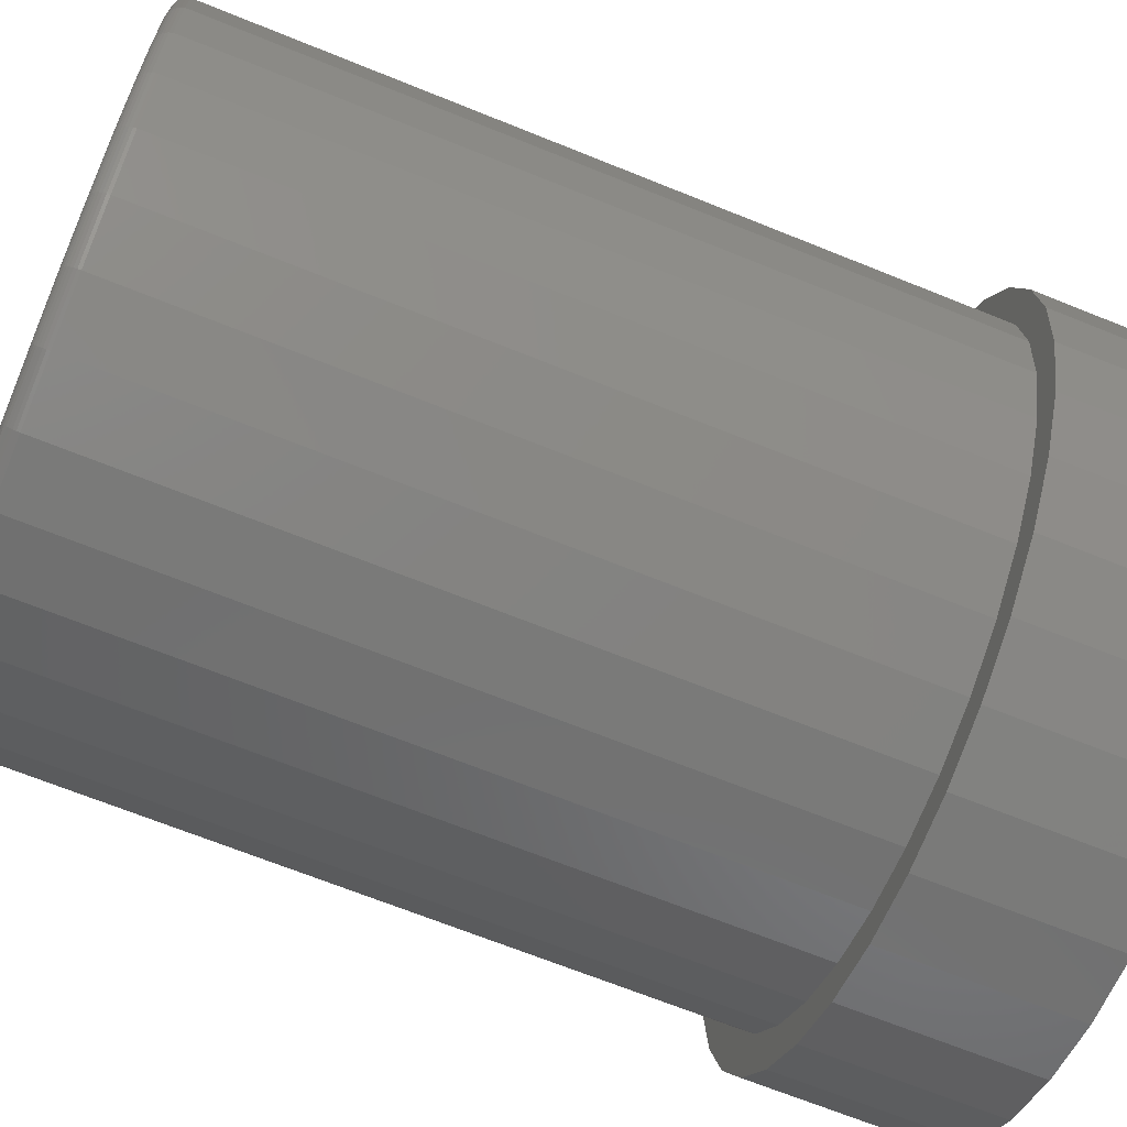
<metadata>
{"format":"stl","ext":"stl","renderer":"f3d","projection":"perspective","resolution":1024,"background":"white","views":[{"elev":-67.8,"azim":67.9,"up":"+Z"}]}
</metadata>
<code>
# stl→obj: 384 verts, 764 faces
v 0.003372 -4.401e-33 -0.3237
v -0.0001645 1.388e-17 -0.3592
v 0.06991 1.777e-17 -0.3523
v 0.003372 2.2e-33 0.3237
v 0.06991 1.777e-17 0.3523
v -0.0001645 1.388e-17 0.3592
v -0.07024 9.988e-18 0.3523
v -0.1376 6.247e-18 0.3319
v -0.2255 -1.271e-17 0.2289
v -0.2988 -2.702e-18 0.1996
v -0.2658 -1.494e-17 0.1798
v -0.07024 9.988e-18 -0.3523
v 0.1373 2.151e-17 0.3319
v 0.06652 3.505e-18 0.3175
v 0.1272 6.876e-18 0.299
v 0.1994 2.496e-17 -0.2987
v 0.2538 2.798e-17 -0.254
v 0.1832 9.983e-18 -0.2691
v 0.1272 6.876e-18 -0.299
v 0.06652 3.505e-18 -0.3175
v 0.1373 2.151e-17 -0.3319
v -0.1376 6.247e-18 -0.3319
v -0.05978 -3.505e-18 -0.3175
v -0.1205 -6.876e-18 -0.299
v -0.1997 2.8e-18 -0.2987
v -0.2542 -2.221e-19 0.254
v -0.1765 -9.983e-18 0.2691
v -0.1997 2.8e-18 0.2987
v -0.1205 -6.876e-18 0.299
v -0.05978 -3.505e-18 0.3175
v -0.2957 -1.66e-17 0.1239
v -0.332 -4.545e-18 0.1375
v -0.3141 -1.762e-17 0.06315
v -0.3525 -5.679e-18 0.07008
v -0.3203 -1.797e-17 3.964e-17
v -0.3594 -6.062e-18 4.399e-17
v -0.3141 -1.762e-17 -0.06315
v -0.3525 -5.679e-18 -0.07008
v -0.2957 -1.66e-17 -0.1239
v -0.332 -4.545e-18 -0.1375
v -0.2658 -1.494e-17 -0.1798
v -0.2988 -2.702e-18 -0.1996
v -0.2255 -1.271e-17 -0.2289
v -0.2542 -2.221e-19 -0.254
v -0.1765 -9.983e-18 -0.2691
v 0.1994 2.496e-17 0.2987
v 0.1832 9.983e-18 0.2691
v 0.2538 2.798e-17 0.254
v 0.2323 1.271e-17 0.2289
v 0.2985 3.046e-17 0.1996
v 0.2725 1.494e-17 0.1798
v 0.3317 3.23e-17 0.1375
v 0.3024 1.66e-17 0.1239
v 0.3521 3.343e-17 0.07008
v 0.3208 1.762e-17 0.06315
v 0.359 3.382e-17 -4.399e-17
v 0.3271 1.797e-17 -3.964e-17
v 0.3521 3.343e-17 -0.07008
v 0.3208 1.762e-17 -0.06315
v 0.3317 3.23e-17 -0.1375
v 0.3024 1.66e-17 -0.1239
v 0.2985 3.046e-17 -0.1996
v 0.2725 1.494e-17 -0.1798
v 0.2323 1.271e-17 -0.2289
v 0.3271 -0.7344 -6.939e-16
v 0.3208 -0.7344 -0.06315
v 0.3024 -0.7344 -0.1239
v 0.2725 -0.7344 -0.1798
v 0.2323 -0.7344 -0.2289
v 0.1832 -0.7344 -0.2691
v 0.1272 -0.7344 -0.299
v 0.06652 -0.7344 -0.3175
v 0.003372 -0.7344 -0.3237
v -0.05978 -0.7344 -0.3175
v -0.1205 -0.7344 -0.299
v -0.1765 -0.7344 -0.2691
v -0.2255 -0.7344 -0.2289
v -0.2658 -0.7344 -0.1798
v -0.2957 -0.7344 -0.1239
v -0.3141 -0.7344 -0.06315
v -0.3203 -0.7344 3.964e-17
v -0.3141 -0.7344 0.06315
v -0.2957 -0.7344 0.1239
v -0.2658 -0.7344 0.1798
v -0.2255 -0.7344 0.2289
v -0.1765 -0.7344 0.2691
v -0.1205 -0.7344 0.299
v -0.05978 -0.7344 0.3175
v 0.003372 -0.7344 0.3237
v 0.06652 -0.7344 0.3175
v 0.1272 -0.7344 0.299
v 0.1832 -0.7344 0.2691
v 0.2323 -0.7344 0.2289
v 0.2725 -0.7344 0.1798
v 0.3024 -0.7344 0.1239
v 0.3208 -0.7344 0.06315
v -0.0001645 0.1875 0.3592
v 0.06991 0.1875 0.3523
v -0.07024 0.1875 0.3523
v -0.0001645 0.1875 -0.3592
v -0.07024 0.1875 -0.3523
v 0.06991 0.1875 -0.3523
v -0.1376 0.1875 -0.3319
v 0.1373 0.1875 -0.3319
v -0.1997 0.1875 -0.2987
v 0.1994 0.1875 -0.2987
v -0.2542 0.1875 -0.254
v 0.2538 0.1875 -0.254
v -0.2988 0.1875 -0.1996
v 0.2985 0.1875 -0.1996
v -0.332 0.1875 -0.1375
v 0.3317 0.1875 -0.1375
v -0.3525 0.1875 -0.07008
v 0.3521 0.1875 -0.07008
v -0.3594 0.1875 4.399e-17
v 0.359 0.1875 -4.399e-17
v -0.3525 0.1875 0.07008
v 0.3521 0.1875 0.07008
v -0.332 0.1875 0.1375
v 0.3317 0.1875 0.1375
v -0.2988 0.1875 0.1996
v 0.2985 0.1875 0.1996
v -0.2542 0.1875 0.254
v 0.2538 0.1875 0.254
v -0.1997 0.1875 0.2987
v 0.1994 0.1875 0.2987
v -0.1376 0.1875 0.3319
v 0.1373 0.1875 0.3319
v -0.05673 -0.75 0.3021
v 0.06347 -0.75 0.3021
v 0.003372 -0.75 0.3081
v 0.1213 -0.75 0.2846
v -0.1145 -0.75 0.2846
v 0.1745 -0.75 0.2561
v -0.1678 -0.75 0.2561
v 0.2212 -0.75 0.2178
v -0.2145 -0.75 0.2178
v 0.2595 -0.75 0.1711
v -0.2528 -0.75 0.1711
v 0.288 -0.75 0.1179
v -0.2812 -0.75 0.1179
v 0.3055 -0.75 0.0601
v -0.2988 -0.75 0.0601
v 0.3114 -0.75 -1.159e-16
v -0.3047 -0.75 3.501e-17
v 0.3055 -0.75 -0.0601
v -0.2988 -0.75 -0.0601
v 0.288 -0.75 -0.1179
v -0.2812 -0.75 -0.1179
v 0.2595 -0.75 -0.1711
v -0.2528 -0.75 -0.1711
v 0.2212 -0.75 -0.2178
v -0.2145 -0.75 -0.2178
v 0.1745 -0.75 -0.2561
v -0.1678 -0.75 -0.2561
v 0.1213 -0.75 -0.2846
v -0.1145 -0.75 -0.2846
v 0.06347 -0.75 -0.3021
v -0.05673 -0.75 -0.3021
v 0.003372 -0.75 -0.3081
v 0.3145 -0.7497 8.327e-17
v 0.3085 -0.7497 -0.06069
v 0.3174 -0.7488 8.327e-17
v 0.3114 -0.7488 -0.06127
v 0.3201 -0.7474 8.327e-17
v 0.314 -0.7474 -0.06179
v 0.3225 -0.7454 1.11e-16
v 0.3163 -0.7454 -0.06225
v 0.3244 -0.7431 1.11e-16
v 0.3183 -0.7431 -0.06263
v 0.3259 -0.7404 8.327e-17
v 0.3197 -0.7404 -0.06292
v 0.3268 -0.7374 8.327e-17
v 0.3205 -0.7374 -0.06309
v -0.3018 -0.7497 -0.06069
v -0.3077 -0.7497 -8.327e-17
v -0.3046 -0.7488 -0.06127
v -0.3107 -0.7488 -8.327e-17
v -0.3073 -0.7474 -0.06179
v -0.3134 -0.7474 -8.327e-17
v -0.3096 -0.7454 -0.06225
v -0.3157 -0.7454 -8.327e-17
v -0.3115 -0.7431 -0.06263
v -0.3177 -0.7431 -8.327e-17
v -0.3129 -0.7404 -0.06292
v -0.3191 -0.7404 -8.327e-17
v -0.3138 -0.7374 -0.06309
v -0.32 -0.7374 -8.327e-17
v -0.2841 -0.7497 -0.1191
v -0.2868 -0.7488 -0.1202
v -0.2893 -0.7474 -0.1212
v -0.2914 -0.7454 -0.1221
v -0.2932 -0.7431 -0.1229
v -0.2946 -0.7404 -0.1234
v -0.2954 -0.7374 -0.1238
v -0.2553 -0.7497 -0.1728
v -0.2577 -0.7488 -0.1745
v -0.26 -0.7474 -0.176
v -0.262 -0.7454 -0.1773
v -0.2636 -0.7431 -0.1784
v -0.2648 -0.7404 -0.1792
v -0.2655 -0.7374 -0.1797
v -0.2166 -0.7497 -0.22
v -0.2187 -0.7488 -0.2221
v -0.2206 -0.7474 -0.224
v -0.2223 -0.7454 -0.2256
v -0.2236 -0.7431 -0.227
v -0.2247 -0.7404 -0.228
v -0.2253 -0.7374 -0.2287
v -0.1695 -0.7497 -0.2587
v -0.1711 -0.7488 -0.2611
v -0.1726 -0.7474 -0.2634
v -0.1739 -0.7454 -0.2653
v -0.175 -0.7431 -0.2669
v -0.1758 -0.7404 -0.2681
v -0.1763 -0.7374 -0.2689
v -0.1157 -0.7497 -0.2874
v -0.1168 -0.7488 -0.2901
v -0.1178 -0.7474 -0.2926
v -0.1187 -0.7454 -0.2948
v -0.1195 -0.7431 -0.2966
v -0.12 -0.7404 -0.2979
v -0.1204 -0.7374 -0.2988
v -0.05732 -0.7497 -0.3051
v -0.05789 -0.7488 -0.308
v -0.05842 -0.7474 -0.3107
v -0.05888 -0.7454 -0.313
v -0.05926 -0.7431 -0.3149
v -0.05954 -0.7404 -0.3163
v -0.05972 -0.7374 -0.3172
v 0.003372 -0.7497 -0.3111
v 0.003372 -0.7488 -0.314
v 0.003372 -0.7474 -0.3167
v 0.003372 -0.7454 -0.3191
v 0.003372 -0.7431 -0.3211
v 0.003372 -0.7404 -0.3225
v 0.003372 -0.7374 -0.3234
v 0.06407 -0.7497 -0.3051
v 0.06464 -0.7488 -0.308
v 0.06516 -0.7474 -0.3107
v 0.06563 -0.7454 -0.313
v 0.06601 -0.7431 -0.3149
v 0.06629 -0.7404 -0.3163
v 0.06646 -0.7374 -0.3172
v 0.1224 -0.7497 -0.2874
v 0.1235 -0.7488 -0.2901
v 0.1246 -0.7474 -0.2926
v 0.1255 -0.7454 -0.2948
v 0.1262 -0.7431 -0.2966
v 0.1268 -0.7404 -0.2979
v 0.1271 -0.7374 -0.2988
v 0.1762 -0.7497 -0.2587
v 0.1778 -0.7488 -0.2611
v 0.1793 -0.7474 -0.2634
v 0.1807 -0.7454 -0.2653
v 0.1817 -0.7431 -0.2669
v 0.1825 -0.7404 -0.2681
v 0.183 -0.7374 -0.2689
v 0.2234 -0.7497 -0.22
v 0.2254 -0.7488 -0.2221
v 0.2273 -0.7474 -0.224
v 0.229 -0.7454 -0.2256
v 0.2304 -0.7431 -0.227
v 0.2314 -0.7404 -0.228
v 0.232 -0.7374 -0.2287
v 0.262 -0.7497 -0.1728
v 0.2645 -0.7488 -0.1745
v 0.2667 -0.7474 -0.176
v 0.2687 -0.7454 -0.1773
v 0.2703 -0.7431 -0.1784
v 0.2715 -0.7404 -0.1792
v 0.2723 -0.7374 -0.1797
v 0.2908 -0.7497 -0.1191
v 0.2935 -0.7488 -0.1202
v 0.296 -0.7474 -0.1212
v 0.2982 -0.7454 -0.1221
v 0.3 -0.7431 -0.1229
v 0.3013 -0.7404 -0.1234
v 0.3021 -0.7374 -0.1238
v -0.3018 -0.7497 0.06069
v -0.3046 -0.7488 0.06127
v -0.3073 -0.7474 0.06179
v -0.3096 -0.7454 0.06225
v -0.3115 -0.7431 0.06263
v -0.3129 -0.7404 0.06292
v -0.3138 -0.7374 0.06309
v 0.3085 -0.7497 0.06069
v 0.3114 -0.7488 0.06127
v 0.314 -0.7474 0.06179
v 0.3163 -0.7454 0.06225
v 0.3183 -0.7431 0.06263
v 0.3197 -0.7404 0.06292
v 0.3205 -0.7374 0.06309
v 0.2908 -0.7497 0.1191
v 0.2935 -0.7488 0.1202
v 0.296 -0.7474 0.1212
v 0.2982 -0.7454 0.1221
v 0.3 -0.7431 0.1229
v 0.3013 -0.7404 0.1234
v 0.3021 -0.7374 0.1238
v 0.262 -0.7497 0.1728
v 0.2645 -0.7488 0.1745
v 0.2667 -0.7474 0.176
v 0.2687 -0.7454 0.1773
v 0.2703 -0.7431 0.1784
v 0.2715 -0.7404 0.1792
v 0.2723 -0.7374 0.1797
v 0.2234 -0.7497 0.22
v 0.2254 -0.7488 0.2221
v 0.2273 -0.7474 0.224
v 0.229 -0.7454 0.2256
v 0.2304 -0.7431 0.227
v 0.2314 -0.7404 0.228
v 0.232 -0.7374 0.2287
v 0.1762 -0.7497 0.2587
v 0.1778 -0.7488 0.2611
v 0.1793 -0.7474 0.2634
v 0.1807 -0.7454 0.2653
v 0.1817 -0.7431 0.2669
v 0.1825 -0.7404 0.2681
v 0.183 -0.7374 0.2689
v 0.1224 -0.7497 0.2874
v 0.1235 -0.7488 0.2901
v 0.1246 -0.7474 0.2926
v 0.1255 -0.7454 0.2948
v 0.1262 -0.7431 0.2966
v 0.1268 -0.7404 0.2979
v 0.1271 -0.7374 0.2988
v 0.06407 -0.7497 0.3051
v 0.06464 -0.7488 0.308
v 0.06516 -0.7474 0.3107
v 0.06563 -0.7454 0.313
v 0.06601 -0.7431 0.3149
v 0.06629 -0.7404 0.3163
v 0.06646 -0.7374 0.3172
v 0.003372 -0.7497 0.3111
v 0.003372 -0.7488 0.314
v 0.003372 -0.7474 0.3167
v 0.003372 -0.7454 0.3191
v 0.003372 -0.7431 0.3211
v 0.003372 -0.7404 0.3225
v 0.003372 -0.7374 0.3234
v -0.05732 -0.7497 0.3051
v -0.05789 -0.7488 0.308
v -0.05842 -0.7474 0.3107
v -0.05888 -0.7454 0.313
v -0.05926 -0.7431 0.3149
v -0.05954 -0.7404 0.3163
v -0.05972 -0.7374 0.3172
v -0.1157 -0.7497 0.2874
v -0.1168 -0.7488 0.2901
v -0.1178 -0.7474 0.2926
v -0.1187 -0.7454 0.2948
v -0.1195 -0.7431 0.2966
v -0.12 -0.7404 0.2979
v -0.1204 -0.7374 0.2988
v -0.1695 -0.7497 0.2587
v -0.1711 -0.7488 0.2611
v -0.1726 -0.7474 0.2634
v -0.1739 -0.7454 0.2653
v -0.175 -0.7431 0.2669
v -0.1758 -0.7404 0.2681
v -0.1763 -0.7374 0.2689
v -0.2166 -0.7497 0.22
v -0.2187 -0.7488 0.2221
v -0.2206 -0.7474 0.224
v -0.2223 -0.7454 0.2256
v -0.2236 -0.7431 0.227
v -0.2247 -0.7404 0.228
v -0.2253 -0.7374 0.2287
v -0.2553 -0.7497 0.1728
v -0.2577 -0.7488 0.1745
v -0.26 -0.7474 0.176
v -0.262 -0.7454 0.1773
v -0.2636 -0.7431 0.1784
v -0.2648 -0.7404 0.1792
v -0.2655 -0.7374 0.1797
v -0.2841 -0.7497 0.1191
v -0.2868 -0.7488 0.1202
v -0.2893 -0.7474 0.1212
v -0.2914 -0.7454 0.1221
v -0.2932 -0.7431 0.1229
v -0.2946 -0.7404 0.1234
v -0.2954 -0.7374 0.1238
f 1 2 3
f 4 5 6
f 4 6 7
f 4 7 8
f 9 10 11
f 1 12 2
f 4 13 5
f 13 4 14
f 13 14 15
f 16 17 18
f 16 18 19
f 16 19 20
f 16 20 21
f 21 20 1
f 1 3 21
f 22 12 1
f 22 1 23
f 22 23 24
f 22 24 25
f 10 9 26
f 26 9 27
f 26 27 28
f 28 27 29
f 28 29 8
f 8 29 30
f 8 30 4
f 11 10 31
f 31 10 32
f 31 32 33
f 33 32 34
f 33 34 35
f 35 34 36
f 35 36 37
f 37 36 38
f 37 38 39
f 39 38 40
f 39 40 41
f 41 40 42
f 41 42 43
f 43 42 44
f 43 44 45
f 25 24 44
f 44 24 45
f 13 15 46
f 46 15 47
f 46 47 48
f 48 47 49
f 48 49 50
f 50 49 51
f 50 51 52
f 52 51 53
f 52 53 54
f 54 53 55
f 54 55 56
f 56 55 57
f 56 57 58
f 58 57 59
f 58 59 60
f 60 59 61
f 60 61 62
f 62 61 63
f 62 63 17
f 17 63 64
f 17 64 18
f 57 65 59
f 59 65 66
f 59 66 61
f 61 66 67
f 61 67 63
f 63 67 68
f 63 68 64
f 64 68 69
f 64 69 18
f 18 69 70
f 18 70 19
f 19 70 71
f 19 71 20
f 20 71 72
f 20 72 1
f 1 72 73
f 1 73 23
f 23 73 74
f 23 74 24
f 24 74 75
f 24 75 45
f 45 75 76
f 45 76 43
f 43 76 77
f 43 77 41
f 41 77 78
f 41 78 39
f 39 78 79
f 39 79 37
f 37 79 80
f 37 80 35
f 35 80 81
f 35 81 33
f 33 81 82
f 33 82 31
f 31 82 83
f 31 83 11
f 11 83 84
f 11 84 9
f 9 84 85
f 9 85 27
f 27 85 86
f 27 86 29
f 29 86 87
f 29 87 30
f 30 87 88
f 30 88 4
f 4 88 89
f 4 89 14
f 14 89 90
f 14 90 15
f 15 90 91
f 15 91 47
f 47 91 92
f 47 92 49
f 49 92 93
f 49 93 51
f 51 93 94
f 51 94 53
f 53 94 95
f 53 95 55
f 55 95 96
f 55 96 57
f 57 96 65
f 97 98 99
f 100 101 102
f 102 101 103
f 102 103 104
f 104 103 105
f 104 105 106
f 106 105 107
f 106 107 108
f 108 107 109
f 108 109 110
f 110 109 111
f 110 111 112
f 112 111 113
f 112 113 114
f 114 113 115
f 114 115 116
f 116 115 117
f 116 117 118
f 118 117 119
f 118 119 120
f 120 119 121
f 120 121 122
f 122 121 123
f 122 123 124
f 124 123 125
f 124 125 126
f 126 125 127
f 126 127 128
f 128 127 99
f 128 99 98
f 116 56 114
f 114 56 58
f 114 58 112
f 112 58 60
f 112 60 110
f 110 60 62
f 110 62 108
f 108 62 17
f 108 17 106
f 106 17 16
f 106 16 104
f 104 16 21
f 104 21 102
f 102 21 3
f 102 3 100
f 100 3 2
f 100 2 101
f 101 2 12
f 101 12 103
f 103 12 22
f 103 22 105
f 105 22 25
f 105 25 107
f 107 25 44
f 107 44 109
f 109 44 42
f 109 42 111
f 111 42 40
f 111 40 113
f 113 40 38
f 113 38 115
f 115 38 36
f 115 36 117
f 117 36 34
f 117 34 119
f 119 34 32
f 119 32 121
f 121 32 10
f 121 10 123
f 123 10 26
f 123 26 125
f 125 26 28
f 125 28 127
f 127 28 8
f 127 8 99
f 99 8 7
f 99 7 97
f 97 7 6
f 97 6 98
f 98 6 5
f 98 5 128
f 128 5 13
f 128 13 126
f 126 13 46
f 126 46 124
f 124 46 48
f 124 48 122
f 122 48 50
f 122 50 120
f 120 50 52
f 120 52 118
f 118 52 54
f 118 54 116
f 116 54 56
f 129 130 131
f 130 129 132
f 132 129 133
f 132 133 134
f 134 133 135
f 134 135 136
f 136 135 137
f 136 137 138
f 138 137 139
f 138 139 140
f 140 139 141
f 140 141 142
f 142 141 143
f 142 143 144
f 144 143 145
f 144 145 146
f 146 145 147
f 146 147 148
f 148 147 149
f 148 149 150
f 150 149 151
f 150 151 152
f 152 151 153
f 152 153 154
f 154 153 155
f 154 155 156
f 156 155 157
f 156 157 158
f 158 157 159
f 158 159 160
f 144 146 161
f 161 146 162
f 161 162 163
f 163 162 164
f 163 164 165
f 165 164 166
f 165 166 167
f 167 166 168
f 167 168 169
f 169 168 170
f 169 170 171
f 171 170 172
f 171 172 173
f 173 172 174
f 173 174 65
f 65 174 66
f 147 145 175
f 175 145 176
f 175 176 177
f 177 176 178
f 177 178 179
f 179 178 180
f 179 180 181
f 181 180 182
f 181 182 183
f 183 182 184
f 183 184 185
f 185 184 186
f 185 186 187
f 187 186 188
f 187 188 80
f 80 188 81
f 149 147 189
f 189 147 175
f 189 175 190
f 190 175 177
f 190 177 191
f 191 177 179
f 191 179 192
f 192 179 181
f 192 181 193
f 193 181 183
f 193 183 194
f 194 183 185
f 194 185 195
f 195 185 187
f 195 187 79
f 79 187 80
f 151 149 196
f 196 149 189
f 196 189 197
f 197 189 190
f 197 190 198
f 198 190 191
f 198 191 199
f 199 191 192
f 199 192 200
f 200 192 193
f 200 193 201
f 201 193 194
f 201 194 202
f 202 194 195
f 202 195 78
f 78 195 79
f 153 151 203
f 203 151 196
f 203 196 204
f 204 196 197
f 204 197 205
f 205 197 198
f 205 198 206
f 206 198 199
f 206 199 207
f 207 199 200
f 207 200 208
f 208 200 201
f 208 201 209
f 209 201 202
f 209 202 77
f 77 202 78
f 155 153 210
f 210 153 203
f 210 203 211
f 211 203 204
f 211 204 212
f 212 204 205
f 212 205 213
f 213 205 206
f 213 206 214
f 214 206 207
f 214 207 215
f 215 207 208
f 215 208 216
f 216 208 209
f 216 209 76
f 76 209 77
f 157 155 217
f 217 155 210
f 217 210 218
f 218 210 211
f 218 211 219
f 219 211 212
f 219 212 220
f 220 212 213
f 220 213 221
f 221 213 214
f 221 214 222
f 222 214 215
f 222 215 223
f 223 215 216
f 223 216 75
f 75 216 76
f 159 157 224
f 224 157 217
f 224 217 225
f 225 217 218
f 225 218 226
f 226 218 219
f 226 219 227
f 227 219 220
f 227 220 228
f 228 220 221
f 228 221 229
f 229 221 222
f 229 222 230
f 230 222 223
f 230 223 74
f 74 223 75
f 160 159 231
f 231 159 224
f 231 224 232
f 232 224 225
f 232 225 233
f 233 225 226
f 233 226 234
f 234 226 227
f 234 227 235
f 235 227 228
f 235 228 236
f 236 228 229
f 236 229 237
f 237 229 230
f 237 230 73
f 73 230 74
f 158 160 238
f 238 160 231
f 238 231 239
f 239 231 232
f 239 232 240
f 240 232 233
f 240 233 241
f 241 233 234
f 241 234 242
f 242 234 235
f 242 235 243
f 243 235 236
f 243 236 244
f 244 236 237
f 244 237 72
f 72 237 73
f 156 158 245
f 245 158 238
f 245 238 246
f 246 238 239
f 246 239 247
f 247 239 240
f 247 240 248
f 248 240 241
f 248 241 249
f 249 241 242
f 249 242 250
f 250 242 243
f 250 243 251
f 251 243 244
f 251 244 71
f 71 244 72
f 154 156 252
f 252 156 245
f 252 245 253
f 253 245 246
f 253 246 254
f 254 246 247
f 254 247 255
f 255 247 248
f 255 248 256
f 256 248 249
f 256 249 257
f 257 249 250
f 257 250 258
f 258 250 251
f 258 251 70
f 70 251 71
f 152 154 259
f 259 154 252
f 259 252 260
f 260 252 253
f 260 253 261
f 261 253 254
f 261 254 262
f 262 254 255
f 262 255 263
f 263 255 256
f 263 256 264
f 264 256 257
f 264 257 265
f 265 257 258
f 265 258 69
f 69 258 70
f 150 152 266
f 266 152 259
f 266 259 267
f 267 259 260
f 267 260 268
f 268 260 261
f 268 261 269
f 269 261 262
f 269 262 270
f 270 262 263
f 270 263 271
f 271 263 264
f 271 264 272
f 272 264 265
f 272 265 68
f 68 265 69
f 148 150 273
f 273 150 266
f 273 266 274
f 274 266 267
f 274 267 275
f 275 267 268
f 275 268 276
f 276 268 269
f 276 269 277
f 277 269 270
f 277 270 278
f 278 270 271
f 278 271 279
f 279 271 272
f 279 272 67
f 67 272 68
f 146 148 162
f 162 148 273
f 162 273 164
f 164 273 274
f 164 274 166
f 166 274 275
f 166 275 168
f 168 275 276
f 168 276 170
f 170 276 277
f 170 277 172
f 172 277 278
f 172 278 174
f 174 278 279
f 174 279 66
f 66 279 67
f 145 143 176
f 176 143 280
f 176 280 178
f 178 280 281
f 178 281 180
f 180 281 282
f 180 282 182
f 182 282 283
f 182 283 184
f 184 283 284
f 184 284 186
f 186 284 285
f 186 285 188
f 188 285 286
f 188 286 81
f 81 286 82
f 142 144 287
f 287 144 161
f 287 161 288
f 288 161 163
f 288 163 289
f 289 163 165
f 289 165 290
f 290 165 167
f 290 167 291
f 291 167 169
f 291 169 292
f 292 169 171
f 292 171 293
f 293 171 173
f 293 173 96
f 96 173 65
f 140 142 294
f 294 142 287
f 294 287 295
f 295 287 288
f 295 288 296
f 296 288 289
f 296 289 297
f 297 289 290
f 297 290 298
f 298 290 291
f 298 291 299
f 299 291 292
f 299 292 300
f 300 292 293
f 300 293 95
f 95 293 96
f 138 140 301
f 301 140 294
f 301 294 302
f 302 294 295
f 302 295 303
f 303 295 296
f 303 296 304
f 304 296 297
f 304 297 305
f 305 297 298
f 305 298 306
f 306 298 299
f 306 299 307
f 307 299 300
f 307 300 94
f 94 300 95
f 136 138 308
f 308 138 301
f 308 301 309
f 309 301 302
f 309 302 310
f 310 302 303
f 310 303 311
f 311 303 304
f 311 304 312
f 312 304 305
f 312 305 313
f 313 305 306
f 313 306 314
f 314 306 307
f 314 307 93
f 93 307 94
f 134 136 315
f 315 136 308
f 315 308 316
f 316 308 309
f 316 309 317
f 317 309 310
f 317 310 318
f 318 310 311
f 318 311 319
f 319 311 312
f 319 312 320
f 320 312 313
f 320 313 321
f 321 313 314
f 321 314 92
f 92 314 93
f 132 134 322
f 322 134 315
f 322 315 323
f 323 315 316
f 323 316 324
f 324 316 317
f 324 317 325
f 325 317 318
f 325 318 326
f 326 318 319
f 326 319 327
f 327 319 320
f 327 320 328
f 328 320 321
f 328 321 91
f 91 321 92
f 130 132 329
f 329 132 322
f 329 322 330
f 330 322 323
f 330 323 331
f 331 323 324
f 331 324 332
f 332 324 325
f 332 325 333
f 333 325 326
f 333 326 334
f 334 326 327
f 334 327 335
f 335 327 328
f 335 328 90
f 90 328 91
f 131 130 336
f 336 130 329
f 336 329 337
f 337 329 330
f 337 330 338
f 338 330 331
f 338 331 339
f 339 331 332
f 339 332 340
f 340 332 333
f 340 333 341
f 341 333 334
f 341 334 342
f 342 334 335
f 342 335 89
f 89 335 90
f 129 131 343
f 343 131 336
f 343 336 344
f 344 336 337
f 344 337 345
f 345 337 338
f 345 338 346
f 346 338 339
f 346 339 347
f 347 339 340
f 347 340 348
f 348 340 341
f 348 341 349
f 349 341 342
f 349 342 88
f 88 342 89
f 133 129 350
f 350 129 343
f 350 343 351
f 351 343 344
f 351 344 352
f 352 344 345
f 352 345 353
f 353 345 346
f 353 346 354
f 354 346 347
f 354 347 355
f 355 347 348
f 355 348 356
f 356 348 349
f 356 349 87
f 87 349 88
f 135 133 357
f 357 133 350
f 357 350 358
f 358 350 351
f 358 351 359
f 359 351 352
f 359 352 360
f 360 352 353
f 360 353 361
f 361 353 354
f 361 354 362
f 362 354 355
f 362 355 363
f 363 355 356
f 363 356 86
f 86 356 87
f 137 135 364
f 364 135 357
f 364 357 365
f 365 357 358
f 365 358 366
f 366 358 359
f 366 359 367
f 367 359 360
f 367 360 368
f 368 360 361
f 368 361 369
f 369 361 362
f 369 362 370
f 370 362 363
f 370 363 85
f 85 363 86
f 139 137 371
f 371 137 364
f 371 364 372
f 372 364 365
f 372 365 373
f 373 365 366
f 373 366 374
f 374 366 367
f 374 367 375
f 375 367 368
f 375 368 376
f 376 368 369
f 376 369 377
f 377 369 370
f 377 370 84
f 84 370 85
f 141 139 378
f 378 139 371
f 378 371 379
f 379 371 372
f 379 372 380
f 380 372 373
f 380 373 381
f 381 373 374
f 381 374 382
f 382 374 375
f 382 375 383
f 383 375 376
f 383 376 384
f 384 376 377
f 384 377 83
f 83 377 84
f 143 141 280
f 280 141 378
f 280 378 281
f 281 378 379
f 281 379 282
f 282 379 380
f 282 380 283
f 283 380 381
f 283 381 284
f 284 381 382
f 284 382 285
f 285 382 383
f 285 383 286
f 286 383 384
f 286 384 82
f 82 384 83

</code>
